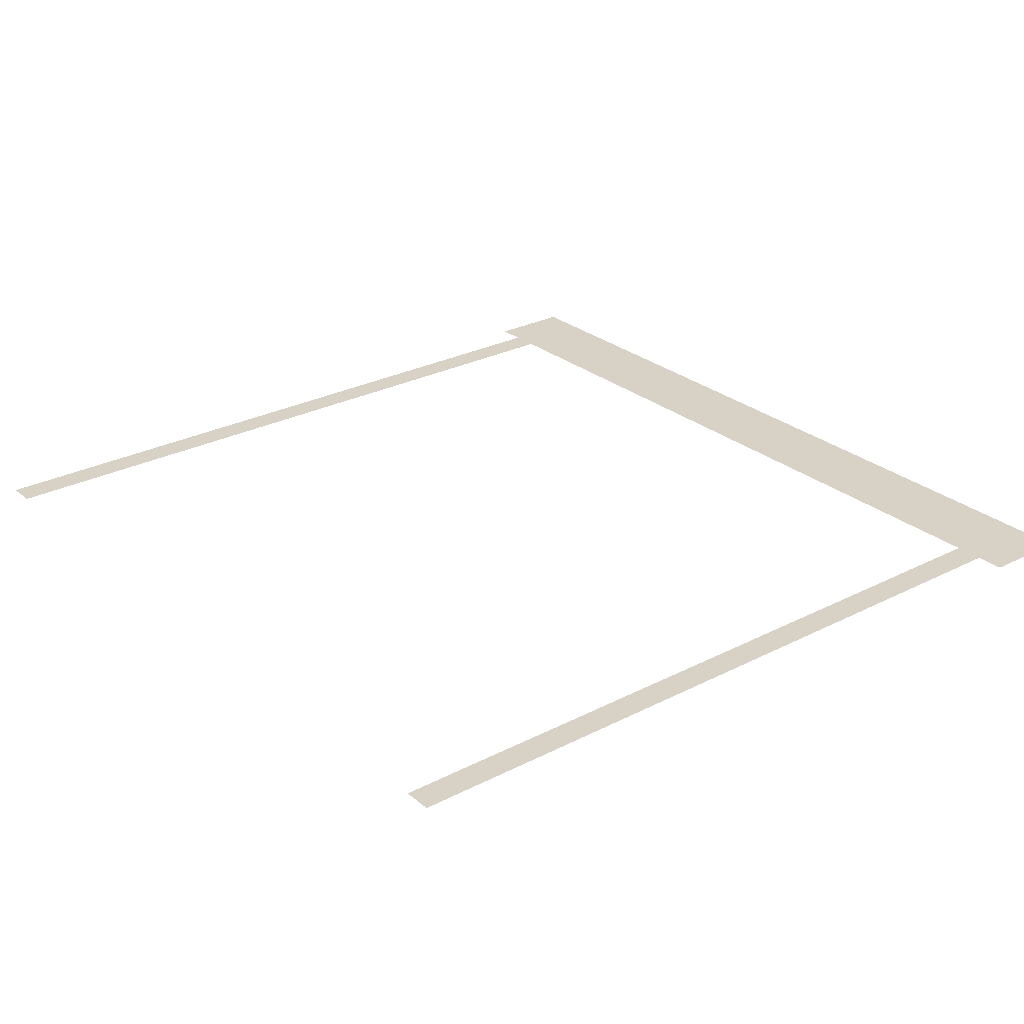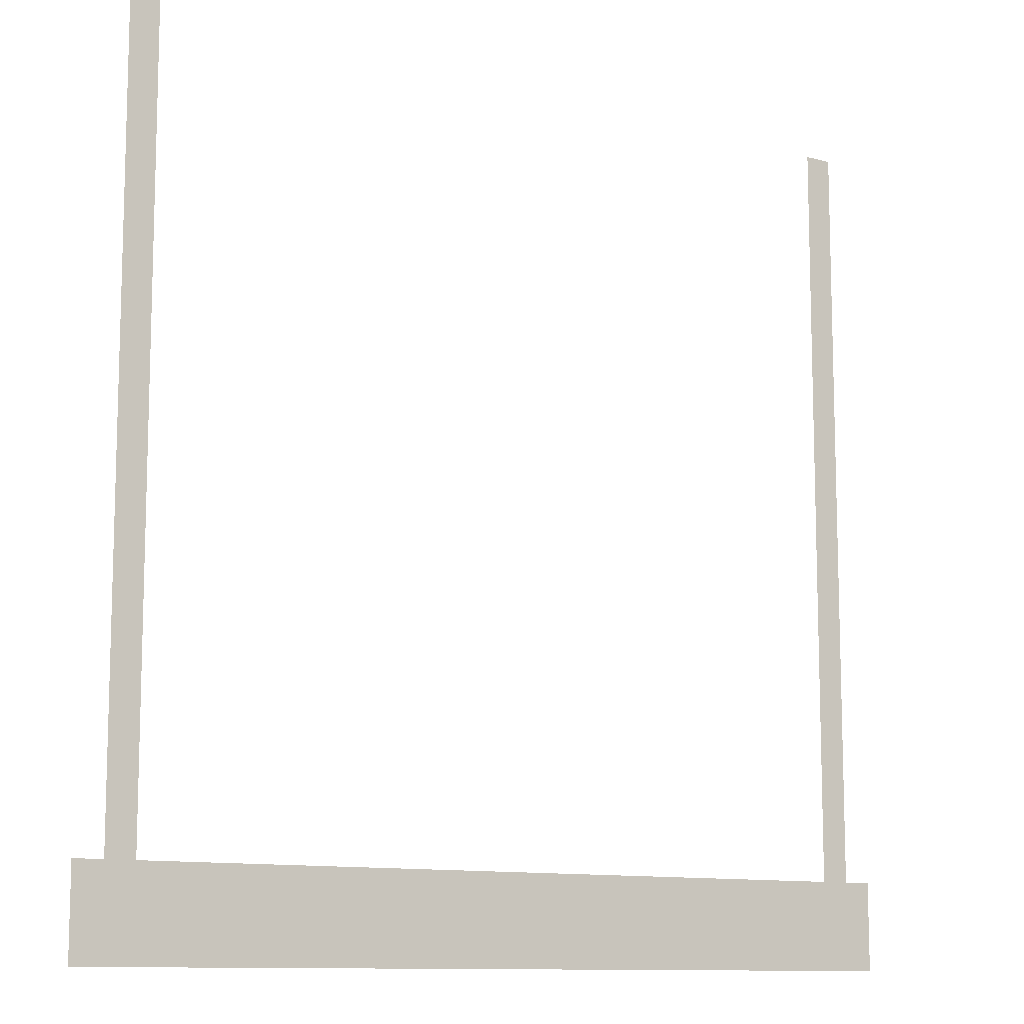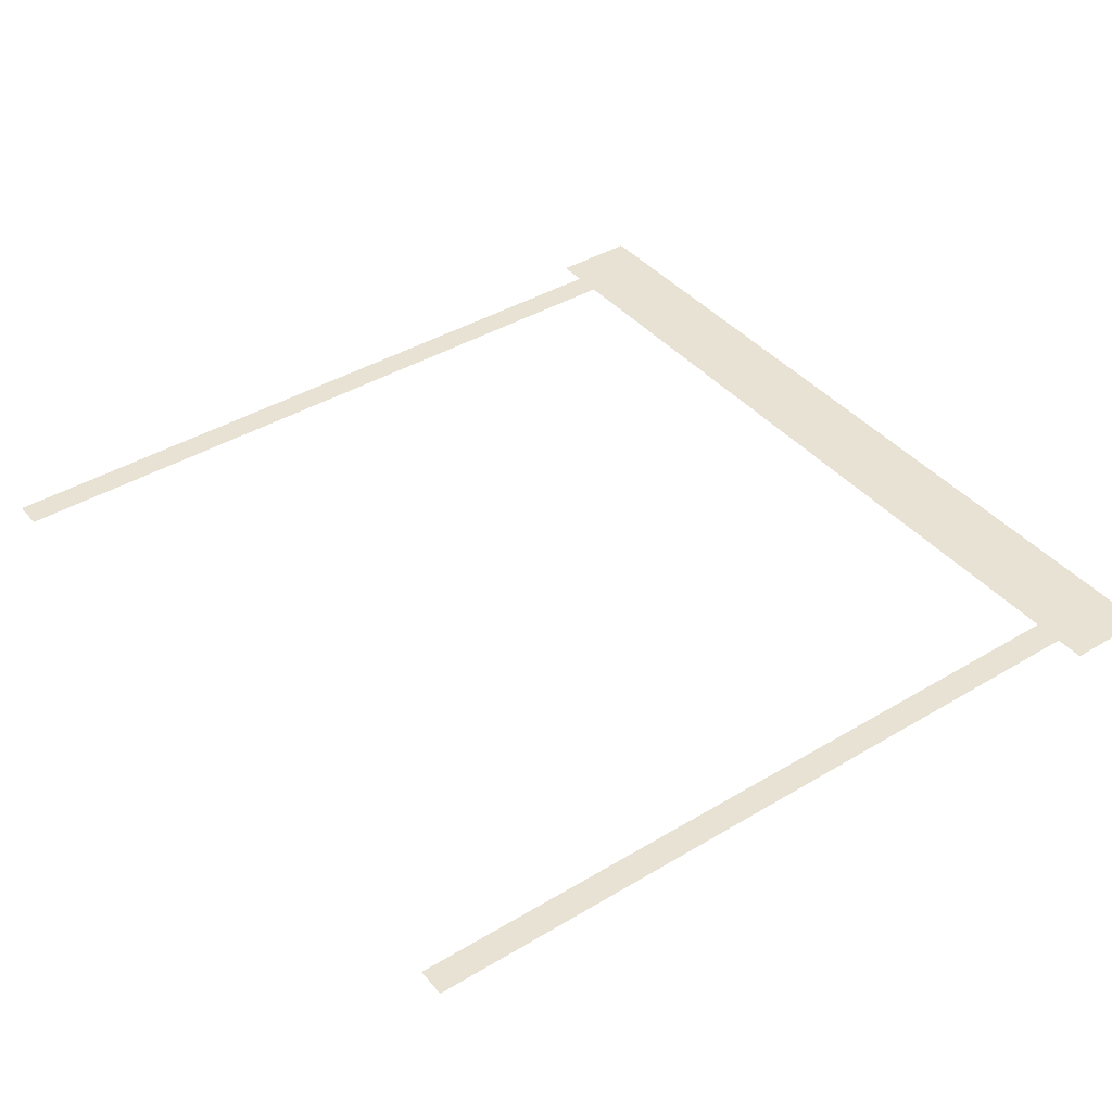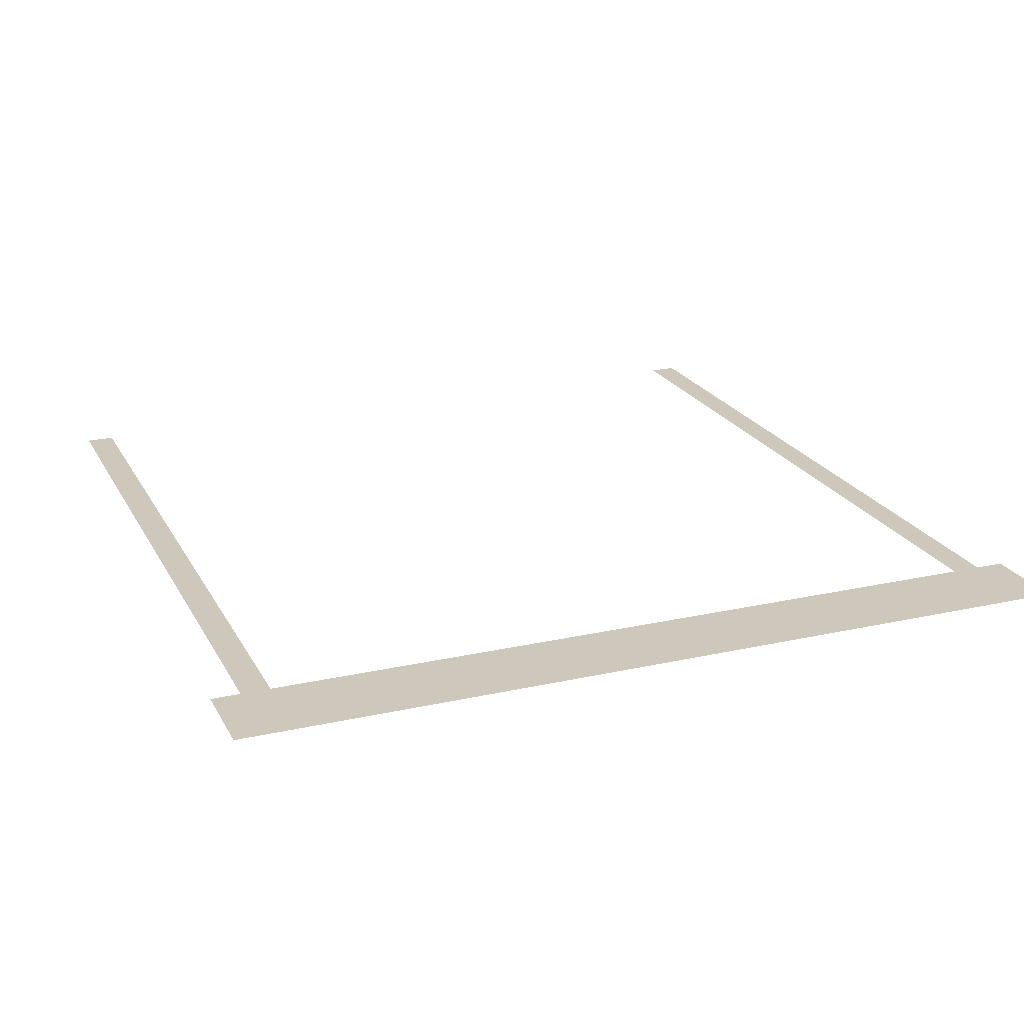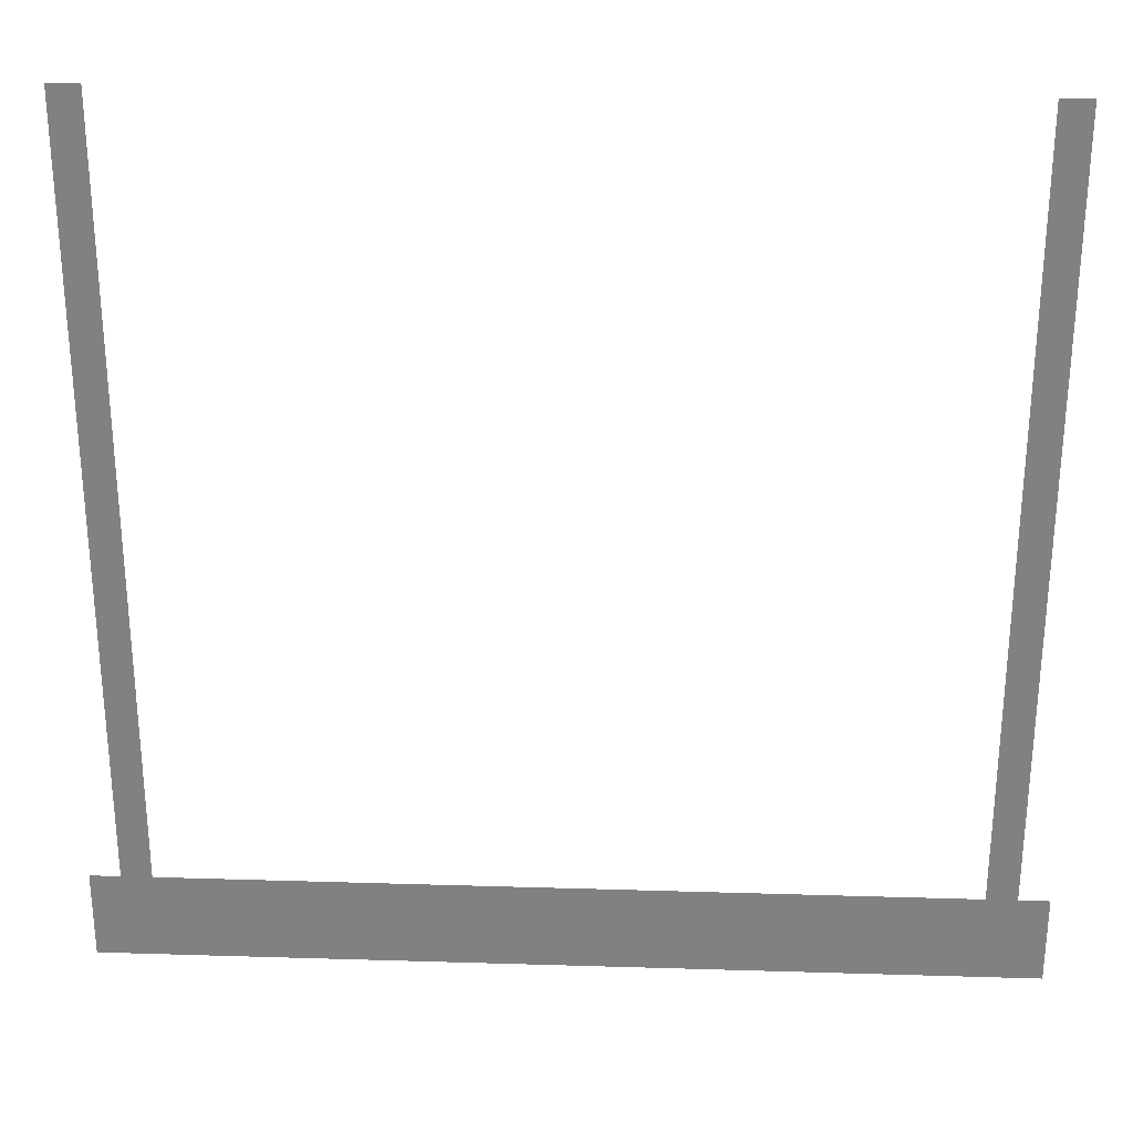
<metadata>
{"format":"obj","ext":"obj","renderer":"f3d","projection":"perspective","resolution":1024,"background":"white","views":[{"elev":27.2,"azim":-128.5,"up":"+Z"},{"elev":-10.8,"azim":-34.6,"up":"+Y"},{"elev":40.8,"azim":-126.2,"up":"+Z"},{"elev":21.8,"azim":-21.6,"up":"+Z"},{"elev":29.3,"azim":-177.4,"up":"+Y"}]}
</metadata>
<code>
v -1 -2 0
v -2 -2 0
v -2 -1 0
v -1 -1 0
v -28 -2 0
v -29 -2 0
v -29 -1 0
v -28 -1 0
v -1 -3 0
v -2 -3 0
v -2 -2 0
v -1 -2 0
v -28 -3 0
v -29 -3 0
v -29 -2 0
v -28 -2 0
v -1 -4 0
v -2 -4 0
v -2 -3 0
v -1 -3 0
v -28 -4 0
v -29 -4 0
v -29 -3 0
v -28 -3 0
v -1 -5 0
v -2 -5 0
v -2 -4 0
v -1 -4 0
v -28 -5 0
v -29 -5 0
v -29 -4 0
v -28 -4 0
v -1 -6 0
v -2 -6 0
v -2 -5 0
v -1 -5 0
v -28 -6 0
v -29 -6 0
v -29 -5 0
v -28 -5 0
v -1 -7 0
v -2 -7 0
v -2 -6 0
v -1 -6 0
v -28 -7 0
v -29 -7 0
v -29 -6 0
v -28 -6 0
v -1 -8 0
v -2 -8 0
v -2 -7 0
v -1 -7 0
v -28 -8 0
v -29 -8 0
v -29 -7 0
v -28 -7 0
v -1 -9 0
v -2 -9 0
v -2 -8 0
v -1 -8 0
v -28 -9 0
v -29 -9 0
v -29 -8 0
v -28 -8 0
v -1 -10 0
v -2 -10 0
v -2 -9 0
v -1 -9 0
v -28 -10 0
v -29 -10 0
v -29 -9 0
v -28 -9 0
v -1 -11 0
v -2 -11 0
v -2 -10 0
v -1 -10 0
v -28 -11 0
v -29 -11 0
v -29 -10 0
v -28 -10 0
v -1 -12 0
v -2 -12 0
v -2 -11 0
v -1 -11 0
v -28 -12 0
v -29 -12 0
v -29 -11 0
v -28 -11 0
v -1 -13 0
v -2 -13 0
v -2 -12 0
v -1 -12 0
v -28 -13 0
v -29 -13 0
v -29 -12 0
v -28 -12 0
v -1 -14 0
v -2 -14 0
v -2 -13 0
v -1 -13 0
v -28 -14 0
v -29 -14 0
v -29 -13 0
v -28 -13 0
v -1 -15 0
v -2 -15 0
v -2 -14 0
v -1 -14 0
v -28 -15 0
v -29 -15 0
v -29 -14 0
v -28 -14 0
v -1 -16 0
v -2 -16 0
v -2 -15 0
v -1 -15 0
v -28 -16 0
v -29 -16 0
v -29 -15 0
v -28 -15 0
v -1 -17 0
v -2 -17 0
v -2 -16 0
v -1 -16 0
v -28 -17 0
v -29 -17 0
v -29 -16 0
v -28 -16 0
v -1 -18 0
v -2 -18 0
v -2 -17 0
v -1 -17 0
v -28 -18 0
v -29 -18 0
v -29 -17 0
v -28 -17 0
v -1 -19 0
v -2 -19 0
v -2 -18 0
v -1 -18 0
v -28 -19 0
v -29 -19 0
v -29 -18 0
v -28 -18 0
v -1 -20 0
v -2 -20 0
v -2 -19 0
v -1 -19 0
v -28 -20 0
v -29 -20 0
v -29 -19 0
v -28 -19 0
v -1 -21 0
v -2 -21 0
v -2 -20 0
v -1 -20 0
v -28 -21 0
v -29 -21 0
v -29 -20 0
v -28 -20 0
v -1 -22 0
v -2 -22 0
v -2 -21 0
v -1 -21 0
v -28 -22 0
v -29 -22 0
v -29 -21 0
v -28 -21 0
v -1 -23 0
v -2 -23 0
v -2 -22 0
v -1 -22 0
v -28 -23 0
v -29 -23 0
v -29 -22 0
v -28 -22 0
v -1 -24 0
v -2 -24 0
v -2 -23 0
v -1 -23 0
v -28 -24 0
v -29 -24 0
v -29 -23 0
v -28 -23 0
v -1 -25 0
v -2 -25 0
v -2 -24 0
v -1 -24 0
v -28 -25 0
v -29 -25 0
v -29 -24 0
v -28 -24 0
v -1 -26 0
v -2 -26 0
v -2 -25 0
v -1 -25 0
v -28 -26 0
v -29 -26 0
v -29 -25 0
v -28 -25 0
v -1 -27 0
v -2 -27 0
v -2 -26 0
v -1 -26 0
v -28 -27 0
v -29 -27 0
v -29 -26 0
v -28 -26 0
v 0 -28 0
v -1 -28 0
v -1 -27 0
v 0 -27 0
v -1 -28 0
v -2 -28 0
v -2 -27 0
v -1 -27 0
v -2 -28 0
v -3 -28 0
v -3 -27 0
v -2 -27 0
v -3 -28 0
v -4 -28 0
v -4 -27 0
v -3 -27 0
v -4 -28 0
v -5 -28 0
v -5 -27 0
v -4 -27 0
v -5 -28 0
v -6 -28 0
v -6 -27 0
v -5 -27 0
v -6 -28 0
v -7 -28 0
v -7 -27 0
v -6 -27 0
v -7 -28 0
v -8 -28 0
v -8 -27 0
v -7 -27 0
v -8 -28 0
v -9 -28 0
v -9 -27 0
v -8 -27 0
v -9 -28 0
v -10 -28 0
v -10 -27 0
v -9 -27 0
v -10 -28 0
v -11 -28 0
v -11 -27 0
v -10 -27 0
v -11 -28 0
v -12 -28 0
v -12 -27 0
v -11 -27 0
v -12 -28 0
v -13 -28 0
v -13 -27 0
v -12 -27 0
v -13 -28 0
v -14 -28 0
v -14 -27 0
v -13 -27 0
v -14 -28 0
v -15 -28 0
v -15 -27 0
v -14 -27 0
v -15 -28 0
v -16 -28 0
v -16 -27 0
v -15 -27 0
v -16 -28 0
v -17 -28 0
v -17 -27 0
v -16 -27 0
v -17 -28 0
v -18 -28 0
v -18 -27 0
v -17 -27 0
v -18 -28 0
v -19 -28 0
v -19 -27 0
v -18 -27 0
v -19 -28 0
v -20 -28 0
v -20 -27 0
v -19 -27 0
v -20 -28 0
v -21 -28 0
v -21 -27 0
v -20 -27 0
v -21 -28 0
v -22 -28 0
v -22 -27 0
v -21 -27 0
v -22 -28 0
v -23 -28 0
v -23 -27 0
v -22 -27 0
v -23 -28 0
v -24 -28 0
v -24 -27 0
v -23 -27 0
v -24 -28 0
v -25 -28 0
v -25 -27 0
v -24 -27 0
v -25 -28 0
v -26 -28 0
v -26 -27 0
v -25 -27 0
v -26 -28 0
v -27 -28 0
v -27 -27 0
v -26 -27 0
v -27 -28 0
v -28 -28 0
v -28 -27 0
v -27 -27 0
v -28 -28 0
v -29 -28 0
v -29 -27 0
v -28 -27 0
v -29 -28 0
v -30 -28 0
v -30 -27 0
v -29 -27 0
v 0 -29 0
v -1 -29 0
v -1 -28 0
v 0 -28 0
v -1 -29 0
v -2 -29 0
v -2 -28 0
v -1 -28 0
v -2 -29 0
v -3 -29 0
v -3 -28 0
v -2 -28 0
v -3 -29 0
v -4 -29 0
v -4 -28 0
v -3 -28 0
v -4 -29 0
v -5 -29 0
v -5 -28 0
v -4 -28 0
v -5 -29 0
v -6 -29 0
v -6 -28 0
v -5 -28 0
v -6 -29 0
v -7 -29 0
v -7 -28 0
v -6 -28 0
v -7 -29 0
v -8 -29 0
v -8 -28 0
v -7 -28 0
v -8 -29 0
v -9 -29 0
v -9 -28 0
v -8 -28 0
v -9 -29 0
v -10 -29 0
v -10 -28 0
v -9 -28 0
v -10 -29 0
v -11 -29 0
v -11 -28 0
v -10 -28 0
v -11 -29 0
v -12 -29 0
v -12 -28 0
v -11 -28 0
v -12 -29 0
v -13 -29 0
v -13 -28 0
v -12 -28 0
v -13 -29 0
v -14 -29 0
v -14 -28 0
v -13 -28 0
v -14 -29 0
v -15 -29 0
v -15 -28 0
v -14 -28 0
v -15 -29 0
v -16 -29 0
v -16 -28 0
v -15 -28 0
v -16 -29 0
v -17 -29 0
v -17 -28 0
v -16 -28 0
v -17 -29 0
v -18 -29 0
v -18 -28 0
v -17 -28 0
v -18 -29 0
v -19 -29 0
v -19 -28 0
v -18 -28 0
v -19 -29 0
v -20 -29 0
v -20 -28 0
v -19 -28 0
v -20 -29 0
v -21 -29 0
v -21 -28 0
v -20 -28 0
v -21 -29 0
v -22 -29 0
v -22 -28 0
v -21 -28 0
v -22 -29 0
v -23 -29 0
v -23 -28 0
v -22 -28 0
v -23 -29 0
v -24 -29 0
v -24 -28 0
v -23 -28 0
v -24 -29 0
v -25 -29 0
v -25 -28 0
v -24 -28 0
v -25 -29 0
v -26 -29 0
v -26 -28 0
v -25 -28 0
v -26 -29 0
v -27 -29 0
v -27 -28 0
v -26 -28 0
v -27 -29 0
v -28 -29 0
v -28 -28 0
v -27 -28 0
v -28 -29 0
v -29 -29 0
v -29 -28 0
v -28 -28 0
v -29 -29 0
v -30 -29 0
v -30 -28 0
v -29 -28 0
v 0 -30 0
v -1 -30 0
v -1 -29 0
v 0 -29 0
v -1 -30 0
v -2 -30 0
v -2 -29 0
v -1 -29 0
v -2 -30 0
v -3 -30 0
v -3 -29 0
v -2 -29 0
v -3 -30 0
v -4 -30 0
v -4 -29 0
v -3 -29 0
v -4 -30 0
v -5 -30 0
v -5 -29 0
v -4 -29 0
v -5 -30 0
v -6 -30 0
v -6 -29 0
v -5 -29 0
v -6 -30 0
v -7 -30 0
v -7 -29 0
v -6 -29 0
v -7 -30 0
v -8 -30 0
v -8 -29 0
v -7 -29 0
v -8 -30 0
v -9 -30 0
v -9 -29 0
v -8 -29 0
v -9 -30 0
v -10 -30 0
v -10 -29 0
v -9 -29 0
v -10 -30 0
v -11 -30 0
v -11 -29 0
v -10 -29 0
v -11 -30 0
v -12 -30 0
v -12 -29 0
v -11 -29 0
v -12 -30 0
v -13 -30 0
v -13 -29 0
v -12 -29 0
v -13 -30 0
v -14 -30 0
v -14 -29 0
v -13 -29 0
v -14 -30 0
v -15 -30 0
v -15 -29 0
v -14 -29 0
v -15 -30 0
v -16 -30 0
v -16 -29 0
v -15 -29 0
v -16 -30 0
v -17 -30 0
v -17 -29 0
v -16 -29 0
v -17 -30 0
v -18 -30 0
v -18 -29 0
v -17 -29 0
v -18 -30 0
v -19 -30 0
v -19 -29 0
v -18 -29 0
v -19 -30 0
v -20 -30 0
v -20 -29 0
v -19 -29 0
v -20 -30 0
v -21 -30 0
v -21 -29 0
v -20 -29 0
v -21 -30 0
v -22 -30 0
v -22 -29 0
v -21 -29 0
v -22 -30 0
v -23 -30 0
v -23 -29 0
v -22 -29 0
v -23 -30 0
v -24 -30 0
v -24 -29 0
v -23 -29 0
v -24 -30 0
v -25 -30 0
v -25 -29 0
v -24 -29 0
v -25 -30 0
v -26 -30 0
v -26 -29 0
v -25 -29 0
v -26 -30 0
v -27 -30 0
v -27 -29 0
v -26 -29 0
v -27 -30 0
v -28 -30 0
v -28 -29 0
v -27 -29 0
v -28 -30 0
v -29 -30 0
v -29 -29 0
v -28 -29 0
v -29 -30 0
v -30 -30 0
v -30 -29 0
v -29 -29 0
g Spawn_mesh_0006
f 1 2 3 4
f 5 6 7 8
f 9 10 11 12
f 13 14 15 16
f 17 18 19 20
f 21 22 23 24
f 25 26 27 28
f 29 30 31 32
f 33 34 35 36
f 37 38 39 40
f 41 42 43 44
f 45 46 47 48
f 49 50 51 52
f 53 54 55 56
f 57 58 59 60
f 61 62 63 64
f 65 66 67 68
f 69 70 71 72
f 73 74 75 76
f 77 78 79 80
f 81 82 83 84
f 85 86 87 88
f 89 90 91 92
f 93 94 95 96
f 97 98 99 100
f 101 102 103 104
f 105 106 107 108
f 109 110 111 112
f 113 114 115 116
f 117 118 119 120
f 121 122 123 124
f 125 126 127 128
f 129 130 131 132
f 133 134 135 136
f 137 138 139 140
f 141 142 143 144
f 145 146 147 148
f 149 150 151 152
f 153 154 155 156
f 157 158 159 160
f 161 162 163 164
f 165 166 167 168
f 169 170 171 172
f 173 174 175 176
f 177 178 179 180
f 181 182 183 184
f 185 186 187 188
f 189 190 191 192
f 193 194 195 196
f 197 198 199 200
f 201 202 203 204
f 205 206 207 208
f 209 210 211 212
f 213 214 215 216
f 217 218 219 220
f 221 222 223 224
f 225 226 227 228
f 229 230 231 232
f 233 234 235 236
f 237 238 239 240
f 241 242 243 244
f 245 246 247 248
f 249 250 251 252
f 253 254 255 256
f 257 258 259 260
f 261 262 263 264
f 265 266 267 268
f 269 270 271 272
f 273 274 275 276
f 277 278 279 280
f 281 282 283 284
f 285 286 287 288
f 289 290 291 292
f 293 294 295 296
f 297 298 299 300
f 301 302 303 304
f 305 306 307 308
f 309 310 311 312
f 313 314 315 316
f 317 318 319 320
f 321 322 323 324
f 325 326 327 328
f 329 330 331 332
f 333 334 335 336
f 337 338 339 340
f 341 342 343 344
f 345 346 347 348
f 349 350 351 352
f 353 354 355 356
f 357 358 359 360
f 361 362 363 364
f 365 366 367 368
f 369 370 371 372
f 373 374 375 376
f 377 378 379 380
f 381 382 383 384
f 385 386 387 388
f 389 390 391 392
f 393 394 395 396
f 397 398 399 400
f 401 402 403 404
f 405 406 407 408
f 409 410 411 412
f 413 414 415 416
f 417 418 419 420
f 421 422 423 424
f 425 426 427 428
f 429 430 431 432
f 433 434 435 436
f 437 438 439 440
f 441 442 443 444
f 445 446 447 448
f 449 450 451 452
f 453 454 455 456
f 457 458 459 460
f 461 462 463 464
f 465 466 467 468
f 469 470 471 472
f 473 474 475 476
f 477 478 479 480
f 481 482 483 484
f 485 486 487 488
f 489 490 491 492
f 493 494 495 496
f 497 498 499 500
f 501 502 503 504
f 505 506 507 508
f 509 510 511 512
f 513 514 515 516
f 517 518 519 520
f 521 522 523 524
f 525 526 527 528
f 529 530 531 532
f 533 534 535 536
f 537 538 539 540
f 541 542 543 544
f 545 546 547 548
f 549 550 551 552
f 553 554 555 556
f 557 558 559 560
f 561 562 563 564
f 565 566 567 568

</code>
